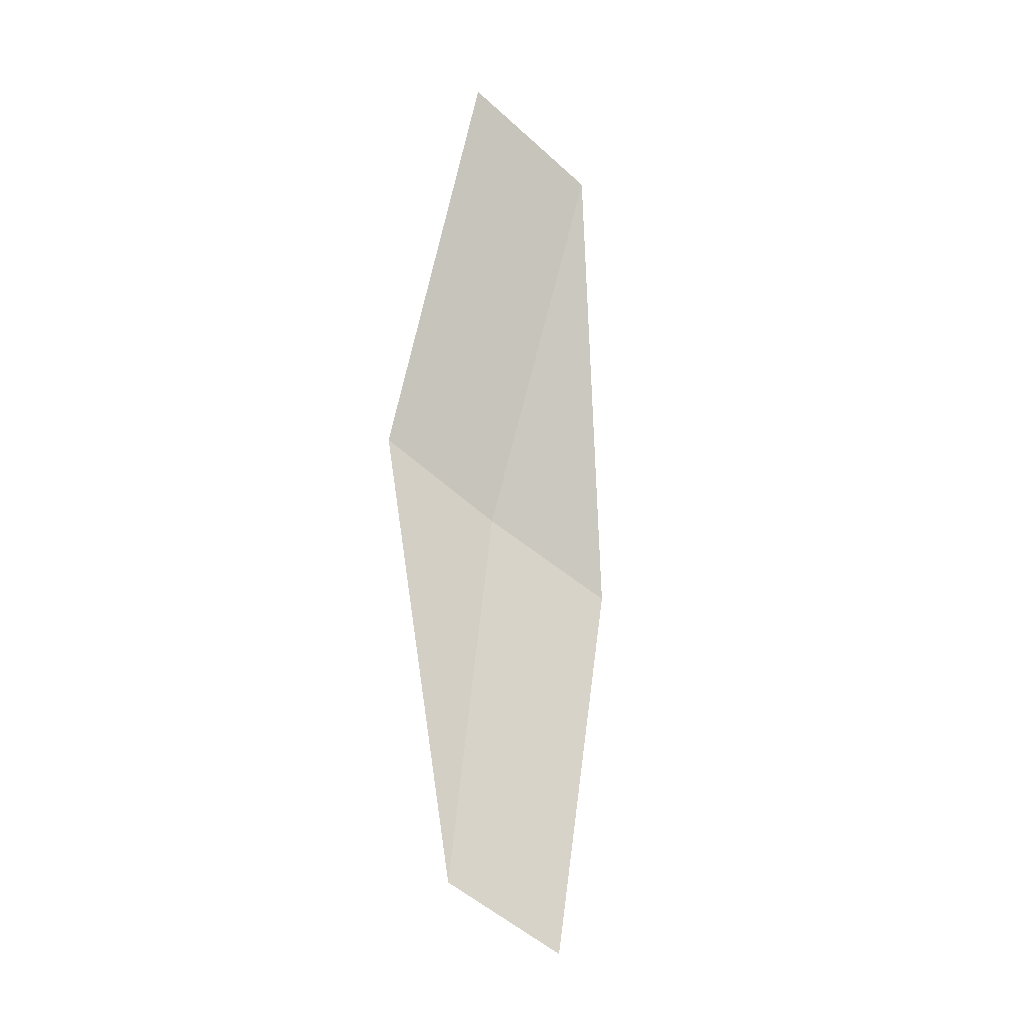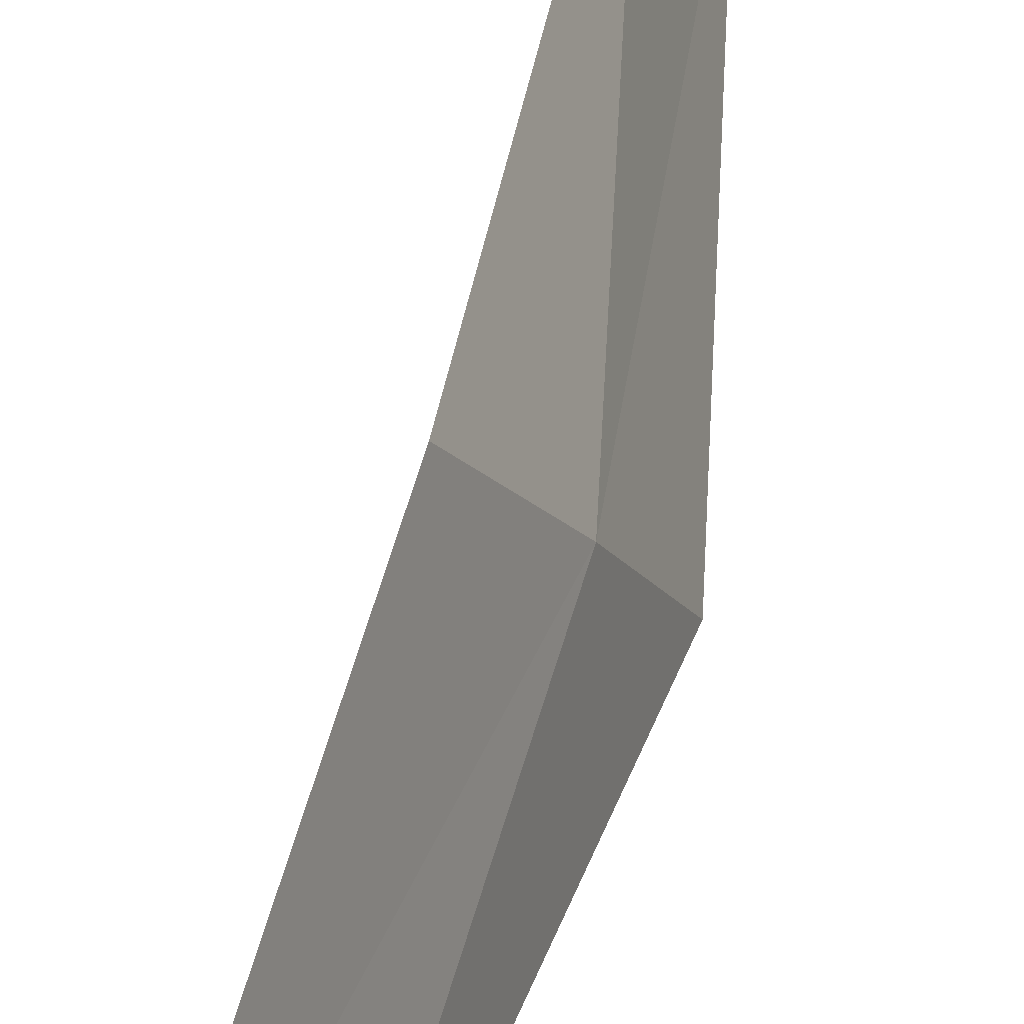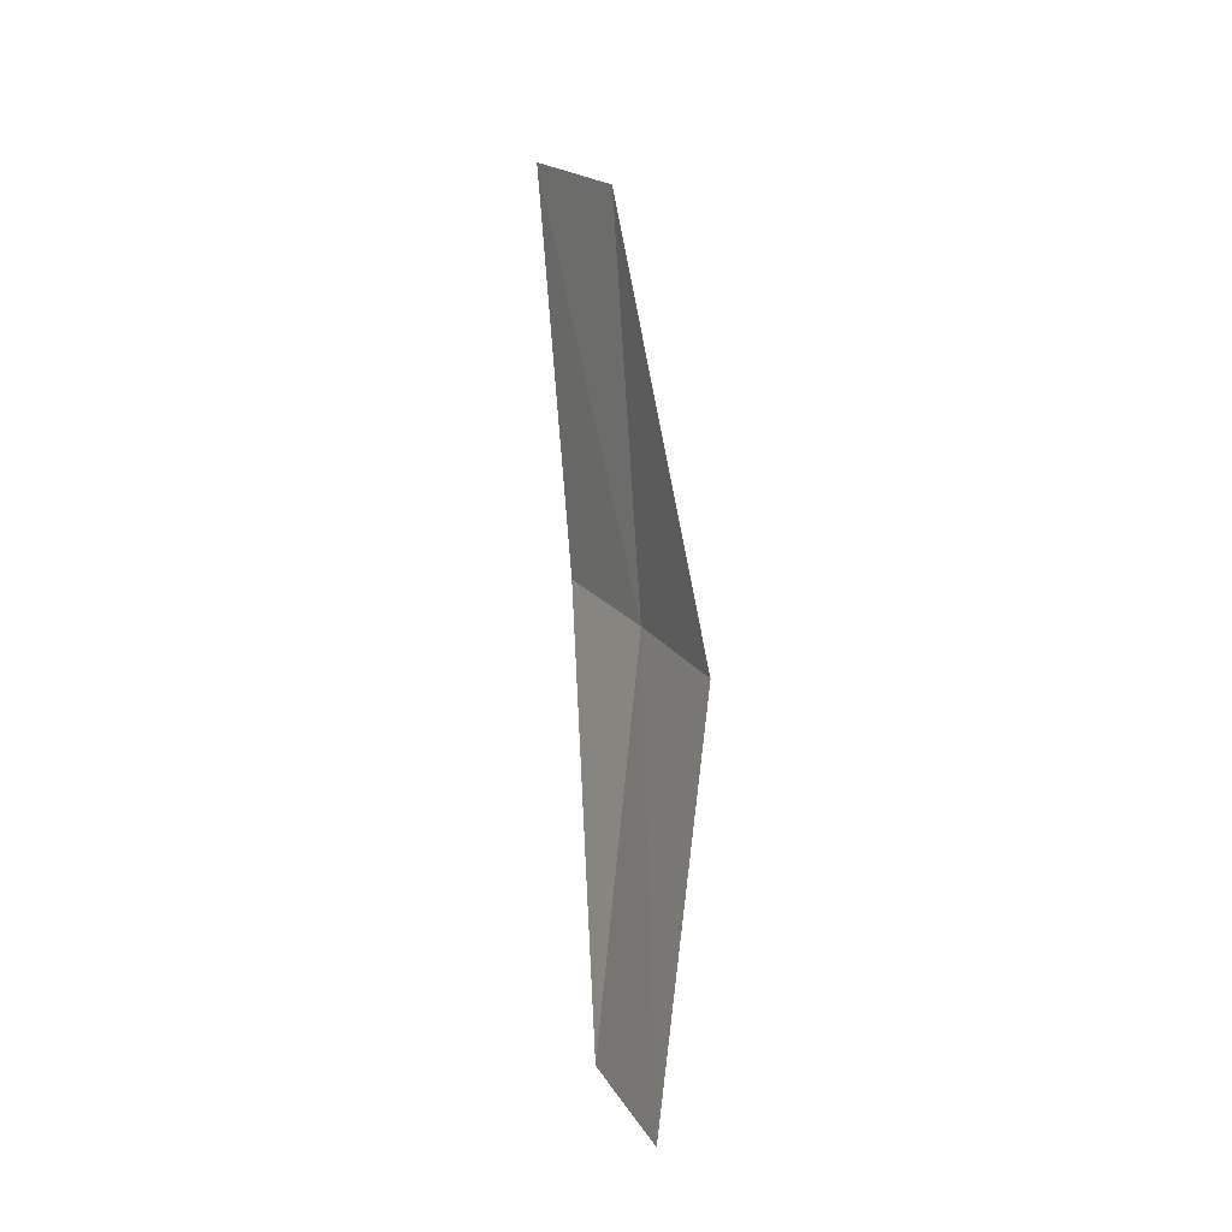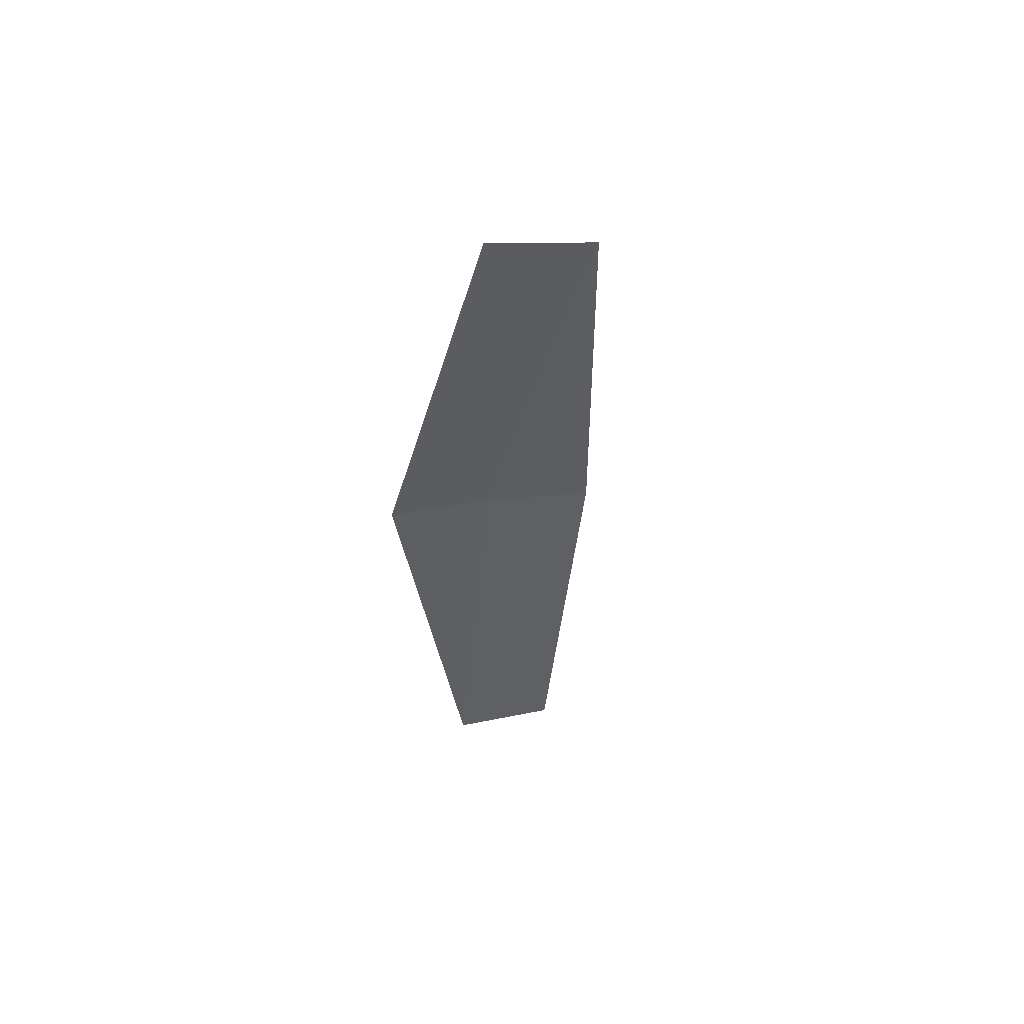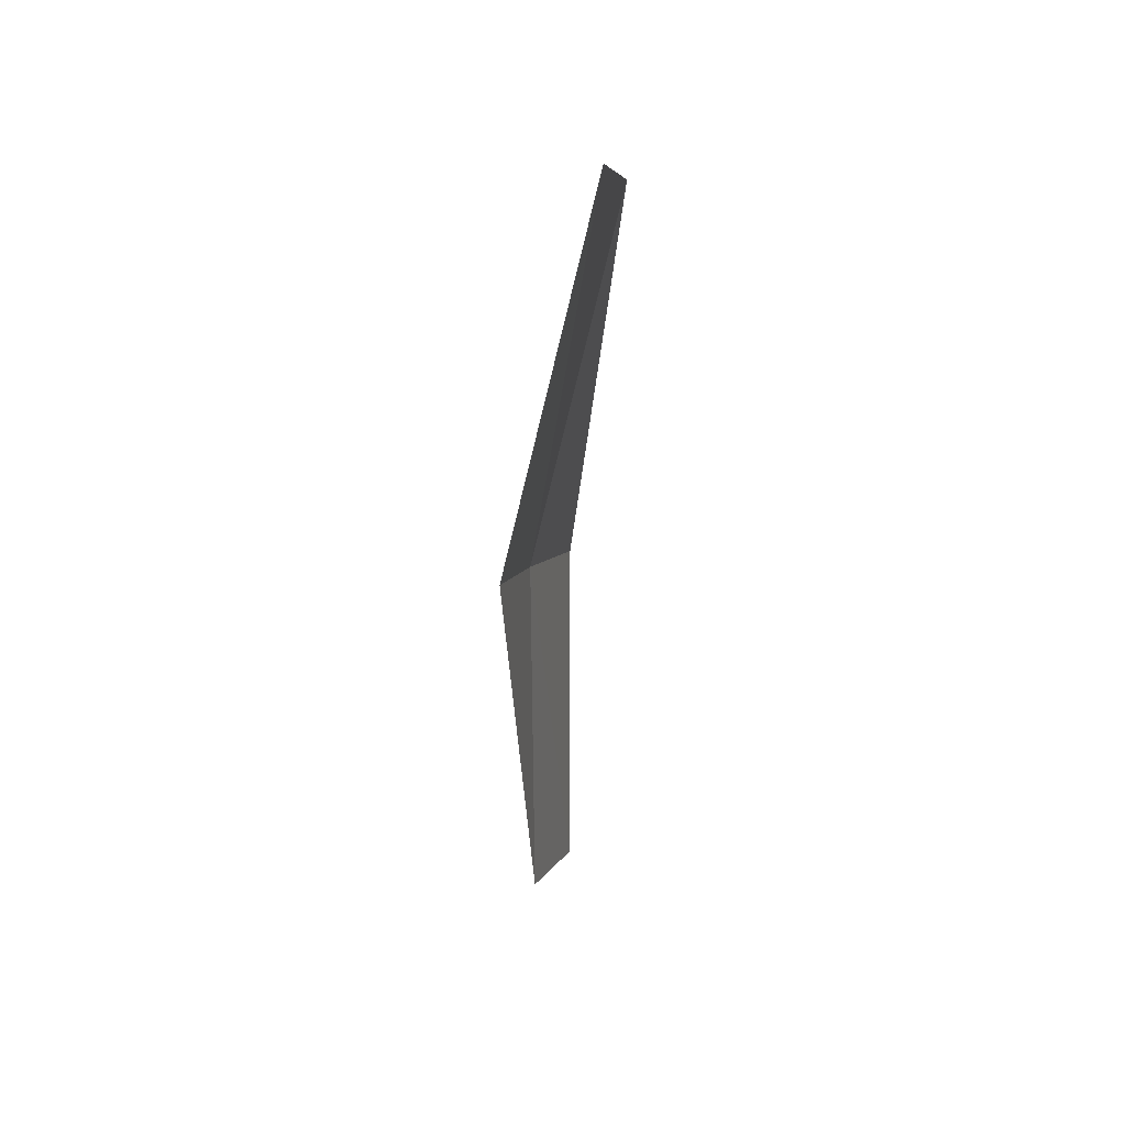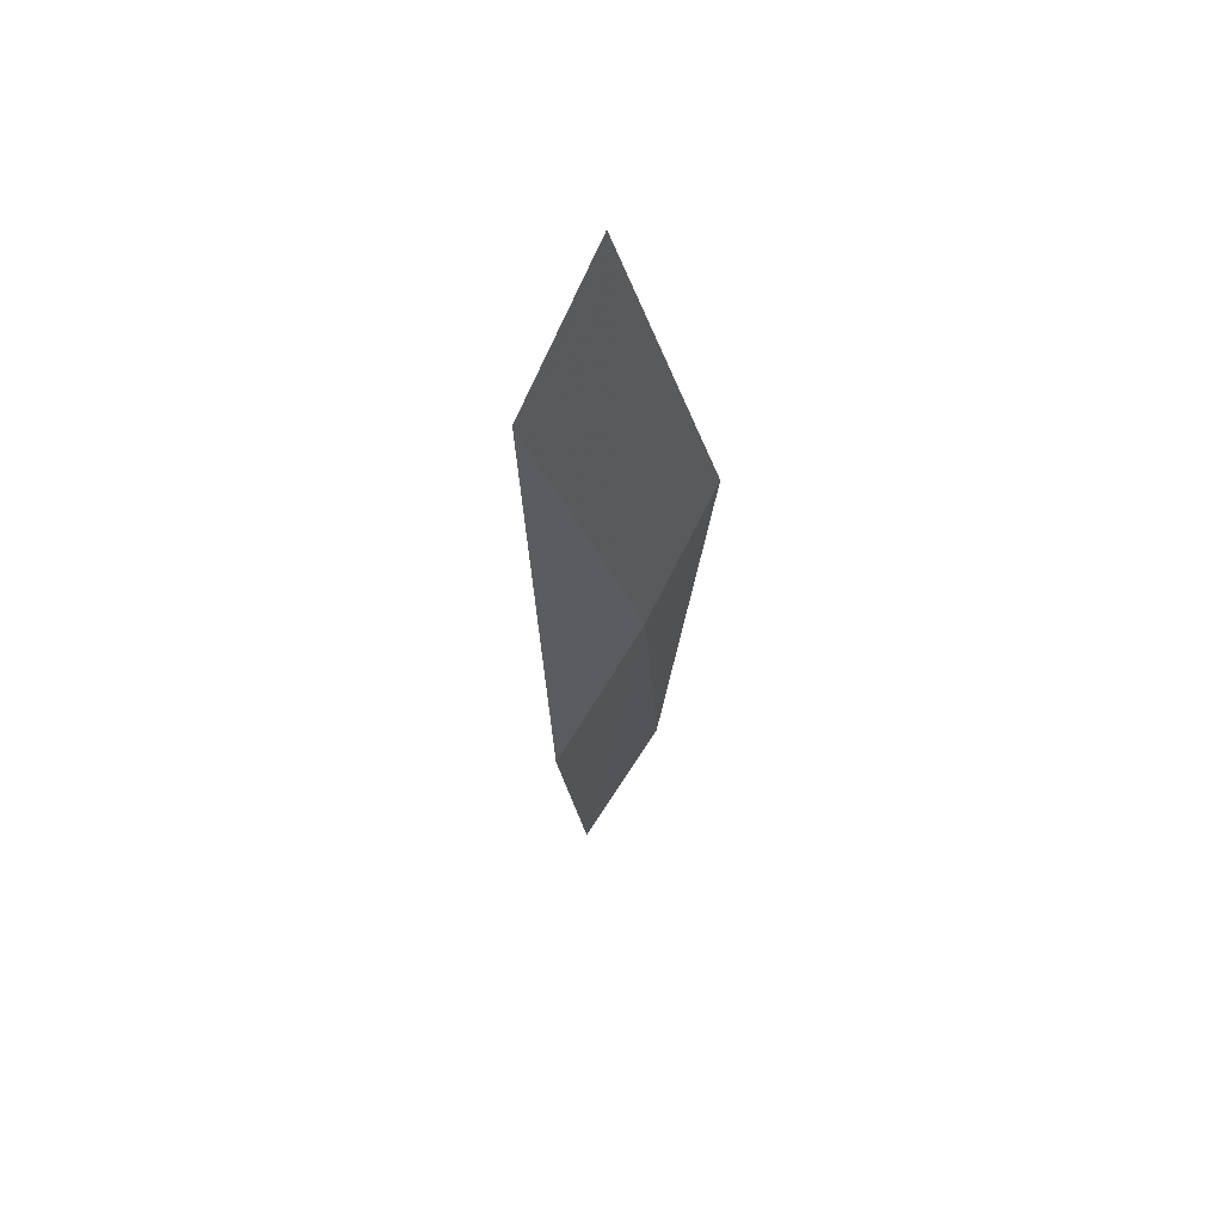
<metadata>
{"format":"obj","ext":"obj","renderer":"f3d","projection":"perspective","resolution":1024,"background":"white","views":[{"elev":-15.2,"azim":-130.0,"up":"+Y"},{"elev":50.0,"azim":15.9,"up":"+Z"},{"elev":-14.2,"azim":-42.1,"up":"+Y"},{"elev":51.3,"azim":-139.9,"up":"+Y"},{"elev":37.3,"azim":-179.2,"up":"+Y"},{"elev":64.5,"azim":21.2,"up":"+Y"}]}
</metadata>
<code>
v 15.77 99.46 1.746
v 15.56 100.4 1.885
v 15.68 99.28 2.05
v 15.76 98.53 1.608
v 15.67 98.37 1.887
v 15.82 99.64 1.451
v 15.61 100.6 1.566
f 1 3 2
f 1 4 5
f 1 5 3
f 1 7 6
f 1 2 7
f 1 6 4

</code>
